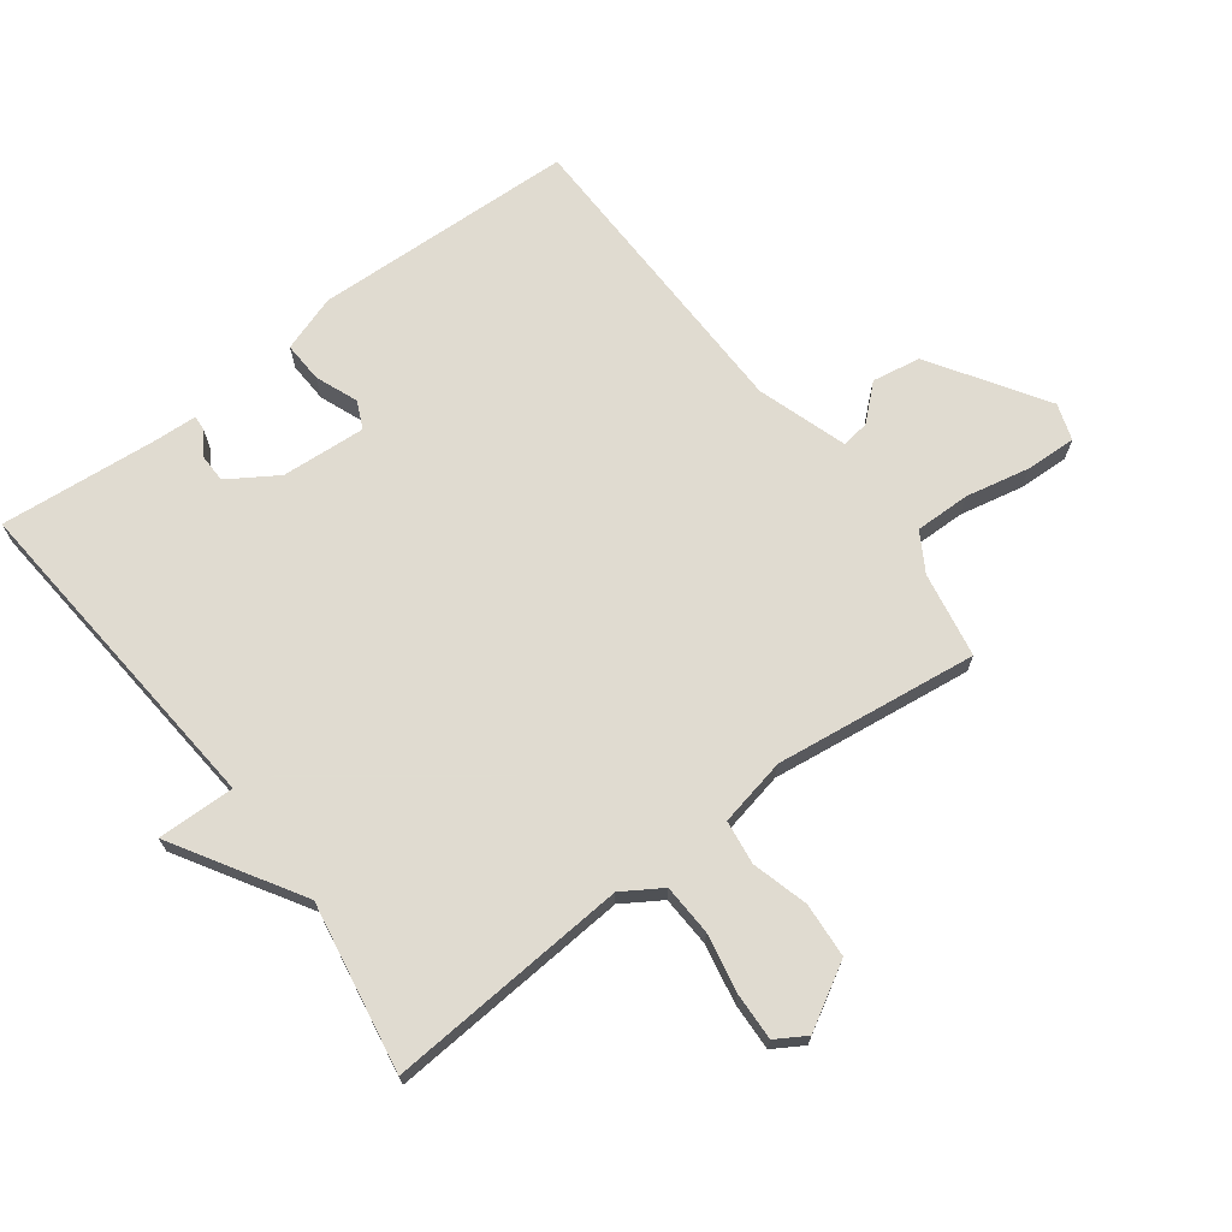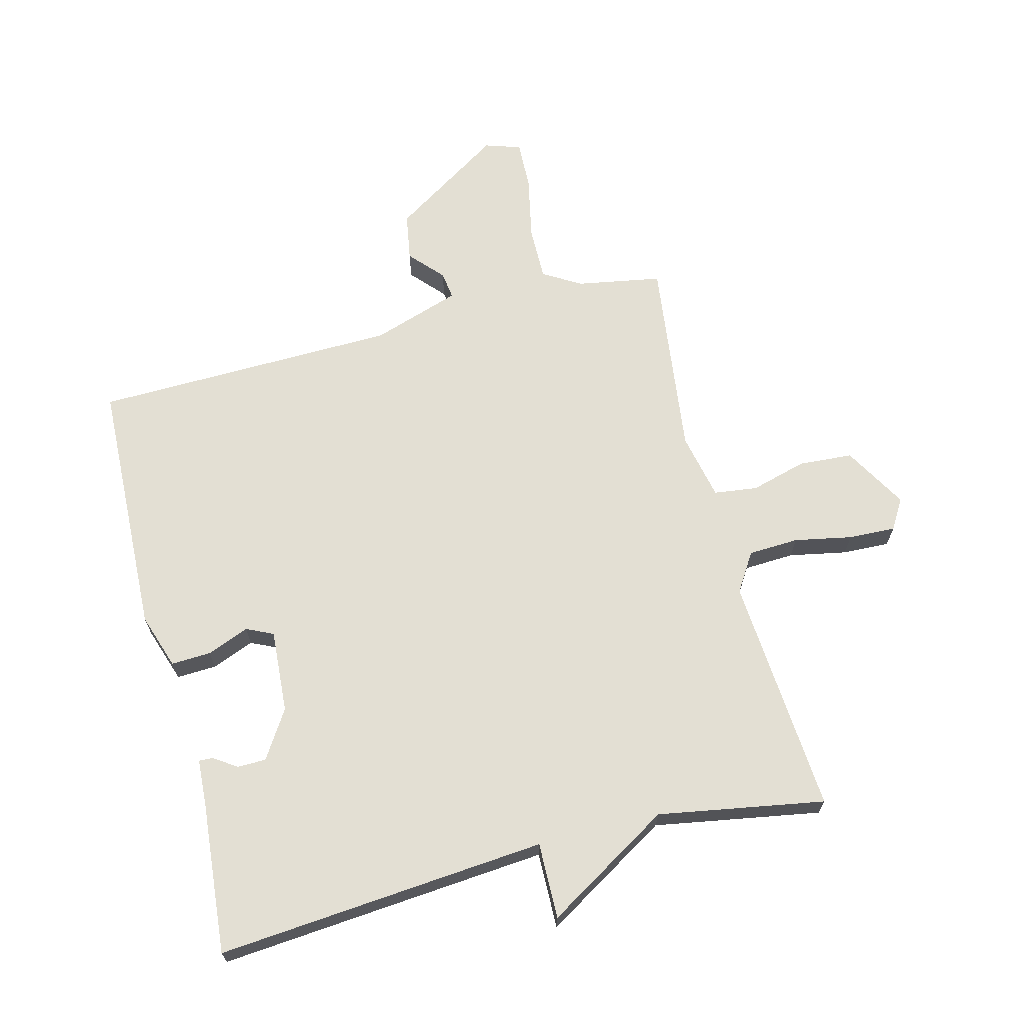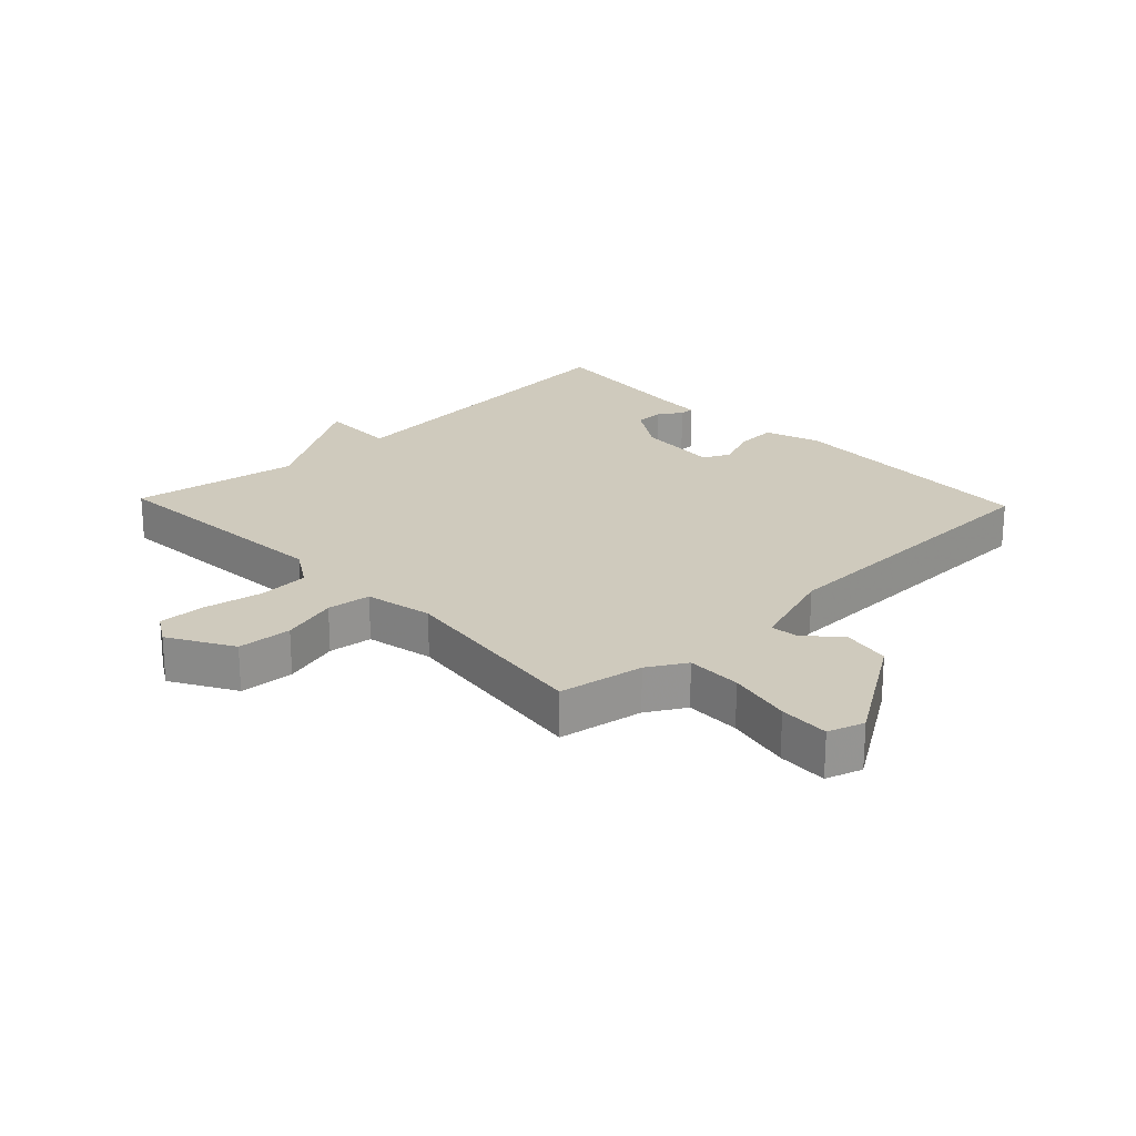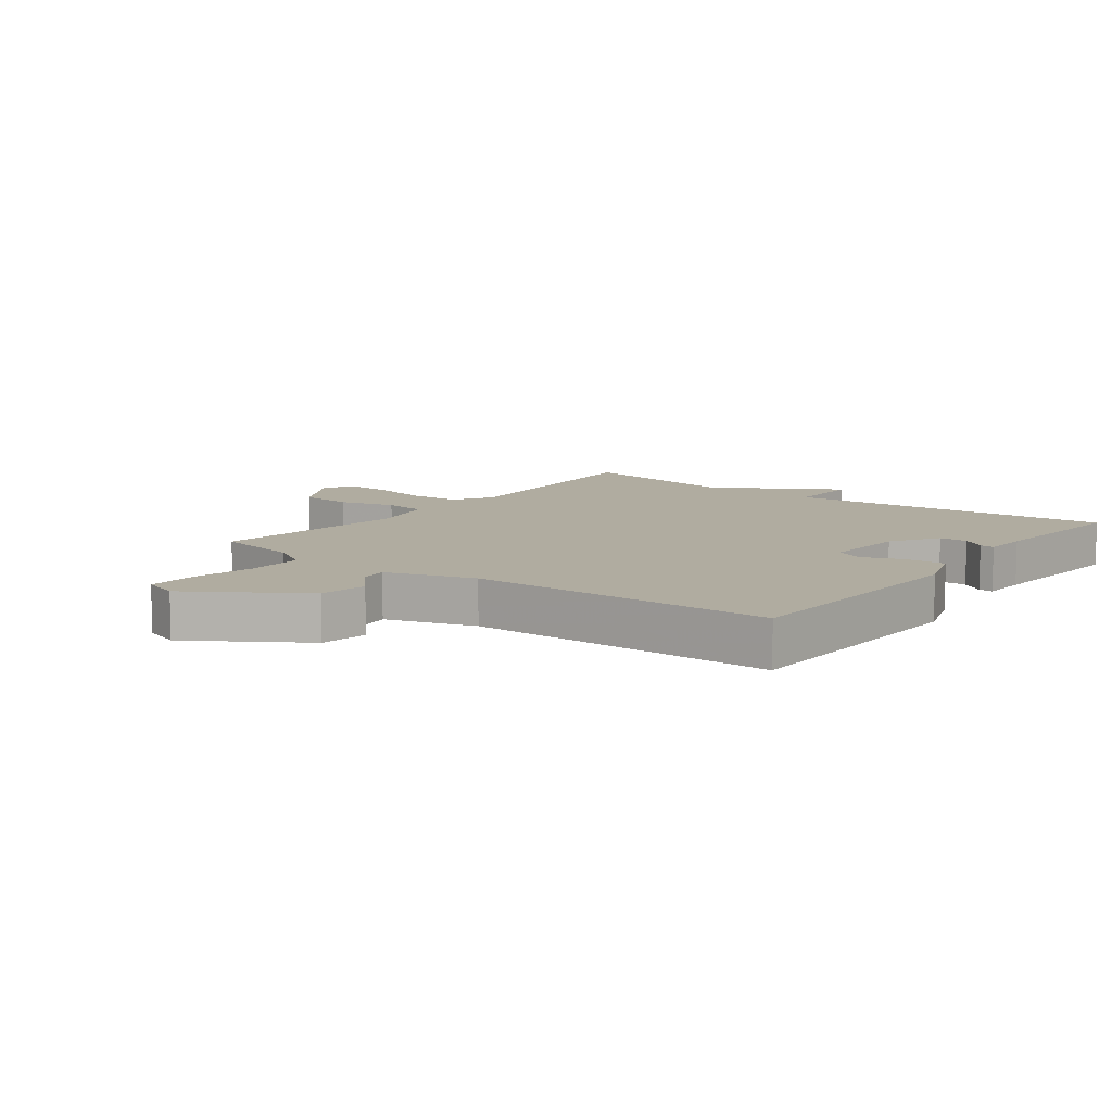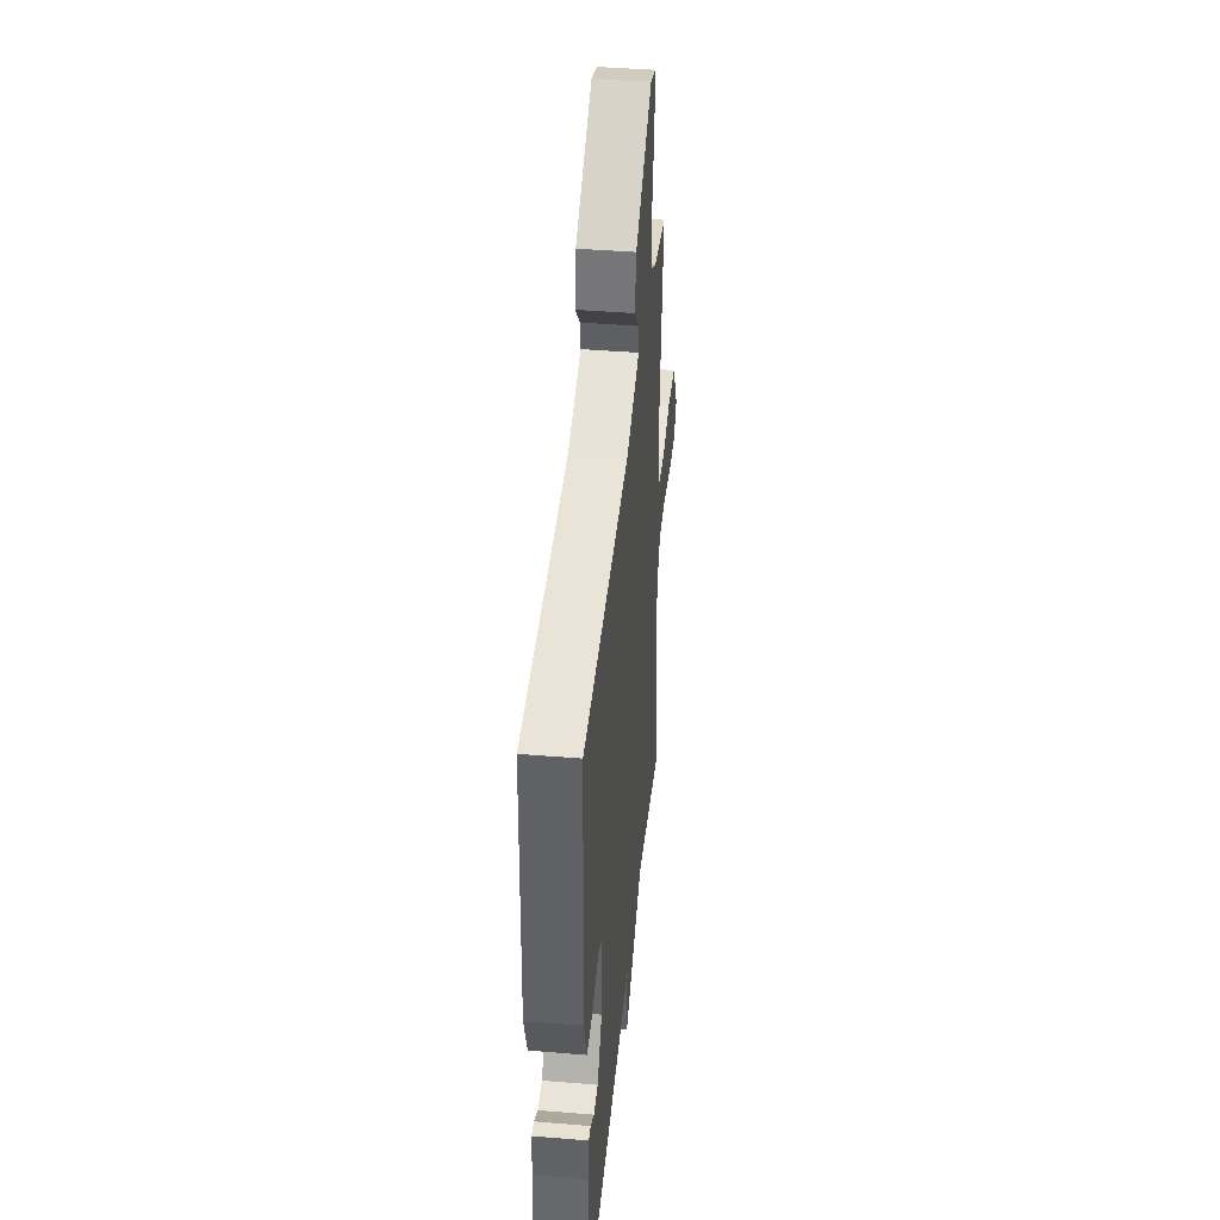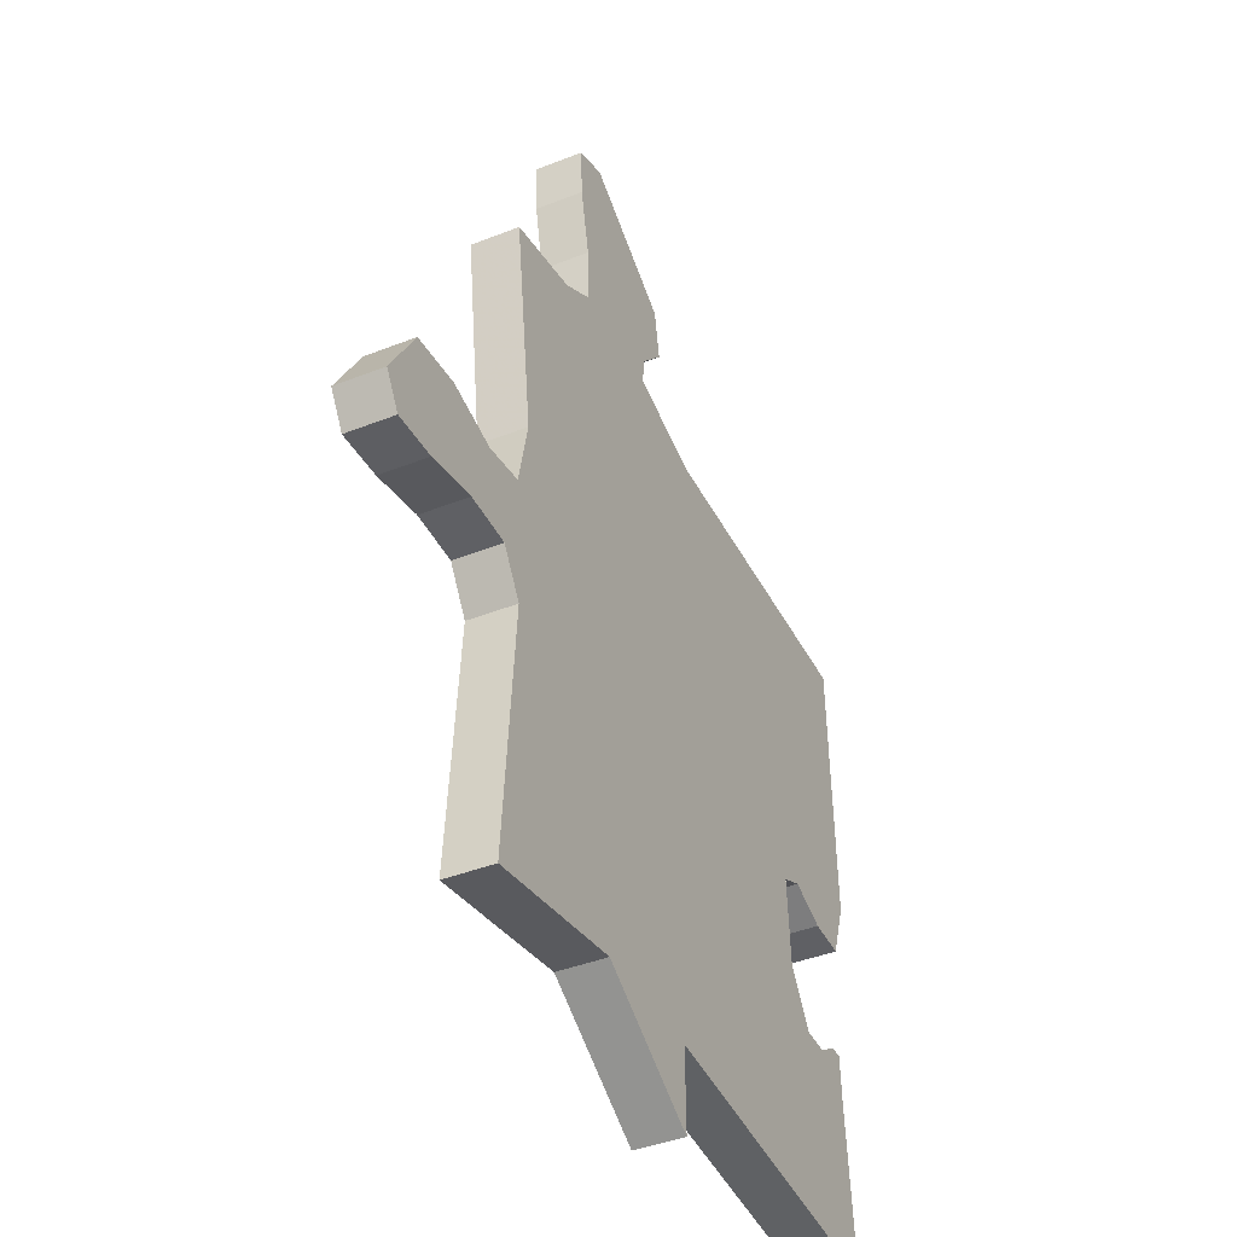
<metadata>
{"format":"obj","ext":"obj","renderer":"f3d","projection":"perspective","resolution":1024,"background":"white","views":[{"elev":69.8,"azim":-126.8,"up":"+Y"},{"elev":67.1,"azim":165.7,"up":"+Y"},{"elev":23.0,"azim":-43.6,"up":"+Y"},{"elev":9.9,"azim":37.4,"up":"+Y"},{"elev":42.0,"azim":95.7,"up":"+Z"},{"elev":-40.9,"azim":-64.2,"up":"+Z"}]}
</metadata>
<code>
v -0.5 0.07 0.5
v -0.364 0.07 0.524
v -0.303 0.07 0.56
v -0.304 0.07 0.648
v -0.325 0.07 0.75
v -0.328 0.07 0.83
v -0.27 0.07 0.849
v -0.091 0.07 0.733
v -0.078 0.07 0.656
v -0.127 0.07 0.602
v -0.133 0.07 0.558
v 0.009 0.07 0.511
v 0.5 0.07 0.5
v 0.515 0.07 0.084
v 0.485 0.07 -0.005
v 0.421 0.07 -0.002
v 0.353 0.07 0.025
v 0.31 0.07 0.005
v 0.319 0.07 -0.129
v 0.368 0.07 -0.206
v 0.414 0.07 -0.207
v 0.451 0.07 -0.182
v 0.474 0.07 -0.181
v 0.478 0.07 -0.253
v 0.5 0.07 -0.5
v -0.032 0.07 -0.454
v -0.03 0.07 -0.577
v -0.232 0.07 -0.454
v -0.5 0.07 -0.5
v -0.471 0.07 -0.115
v -0.51 0.07 -0.053
v -0.591 0.07 -0.049
v -0.684 0.07 -0.067
v -0.76 0.07 -0.07
v -0.789 0.07 -0.022
v -0.73 0.07 0.08
v -0.643 0.07 0.086
v -0.553 0.07 0.061
v -0.483 0.07 0.07
v -0.46 0.07 0.178
v -0.5 0 0.5
v -0.364 0 0.524
v -0.303 0 0.56
v -0.304 0 0.648
v -0.325 0 0.75
v -0.328 0 0.83
v -0.27 0 0.849
v -0.091 0 0.733
v -0.078 0 0.656
v -0.127 0 0.602
v -0.133 0 0.558
v 0.009 0 0.511
v 0.5 0 0.5
v 0.515 0 0.084
v 0.485 0 -0.005
v 0.421 0 -0.002
v 0.353 0 0.025
v 0.31 0 0.005
v 0.319 0 -0.129
v 0.368 0 -0.206
v 0.414 0 -0.207
v 0.451 0 -0.182
v 0.474 0 -0.181
v 0.478 0 -0.253
v 0.5 0 -0.5
v -0.032 0 -0.454
v -0.03 0 -0.577
v -0.232 0 -0.454
v -0.5 0 -0.5
v -0.471 0 -0.115
v -0.51 0 -0.053
v -0.591 0 -0.049
v -0.684 0 -0.067
v -0.76 0 -0.07
v -0.789 0 -0.022
v -0.73 0 0.08
v -0.643 0 0.086
v -0.553 0 0.061
v -0.483 0 0.07
v -0.46 0 0.178
f 36 37 38
f 35 36 38
f 34 35 38
f 33 34 38
f 32 33 38
f 31 32 38 39
f 30 31 39
f 28 29 30
f 30 39 40
f 28 30 40
f 27 28 40
f 26 27 40
f 24 25 26
f 21 22 23 24
f 20 21 24 26
f 40 1 2
f 26 40 2
f 20 26 2
f 19 20 2
f 15 16 17
f 14 15 17
f 13 14 17
f 12 13 17
f 11 12 17 18
f 8 9 10
f 7 8 10
f 6 7 10
f 5 6 10
f 4 5 10
f 3 4 10 11
f 11 18 19
f 3 11 19
f 2 3 19
f 78 77 76
f 78 76 75
f 78 75 74
f 78 74 73
f 78 73 72
f 79 78 72 71
f 79 71 70
f 70 69 68
f 80 79 70
f 80 70 68
f 80 68 67
f 80 67 66
f 66 65 64
f 64 63 62 61
f 66 64 61 60
f 42 41 80
f 42 80 66
f 42 66 60
f 42 60 59
f 57 56 55
f 57 55 54
f 57 54 53
f 57 53 52
f 58 57 52 51
f 50 49 48
f 50 48 47
f 50 47 46
f 50 46 45
f 50 45 44
f 51 50 44 43
f 59 58 51
f 59 51 43
f 59 43 42
f 1 41 42 2
f 2 42 43 3
f 3 43 44 4
f 4 44 45 5
f 5 45 46 6
f 6 46 47 7
f 7 47 48 8
f 8 48 49 9
f 9 49 50 10
f 10 50 51 11
f 11 51 52 12
f 12 52 53 13
f 13 53 54 14
f 14 54 55 15
f 15 55 56 16
f 16 56 57 17
f 17 57 58 18
f 18 58 59 19
f 19 59 60 20
f 20 60 61 21
f 21 61 62 22
f 22 62 63 23
f 23 63 64 24
f 24 64 65 25
f 25 65 66 26
f 26 66 67 27
f 27 67 68 28
f 28 68 69 29
f 29 69 70 30
f 30 70 71 31
f 31 71 72 32
f 32 72 73 33
f 33 73 74 34
f 34 74 75 35
f 35 75 76 36
f 36 76 77 37
f 37 77 78 38
f 38 78 79 39
f 39 79 80 40
f 40 80 41 1

</code>
